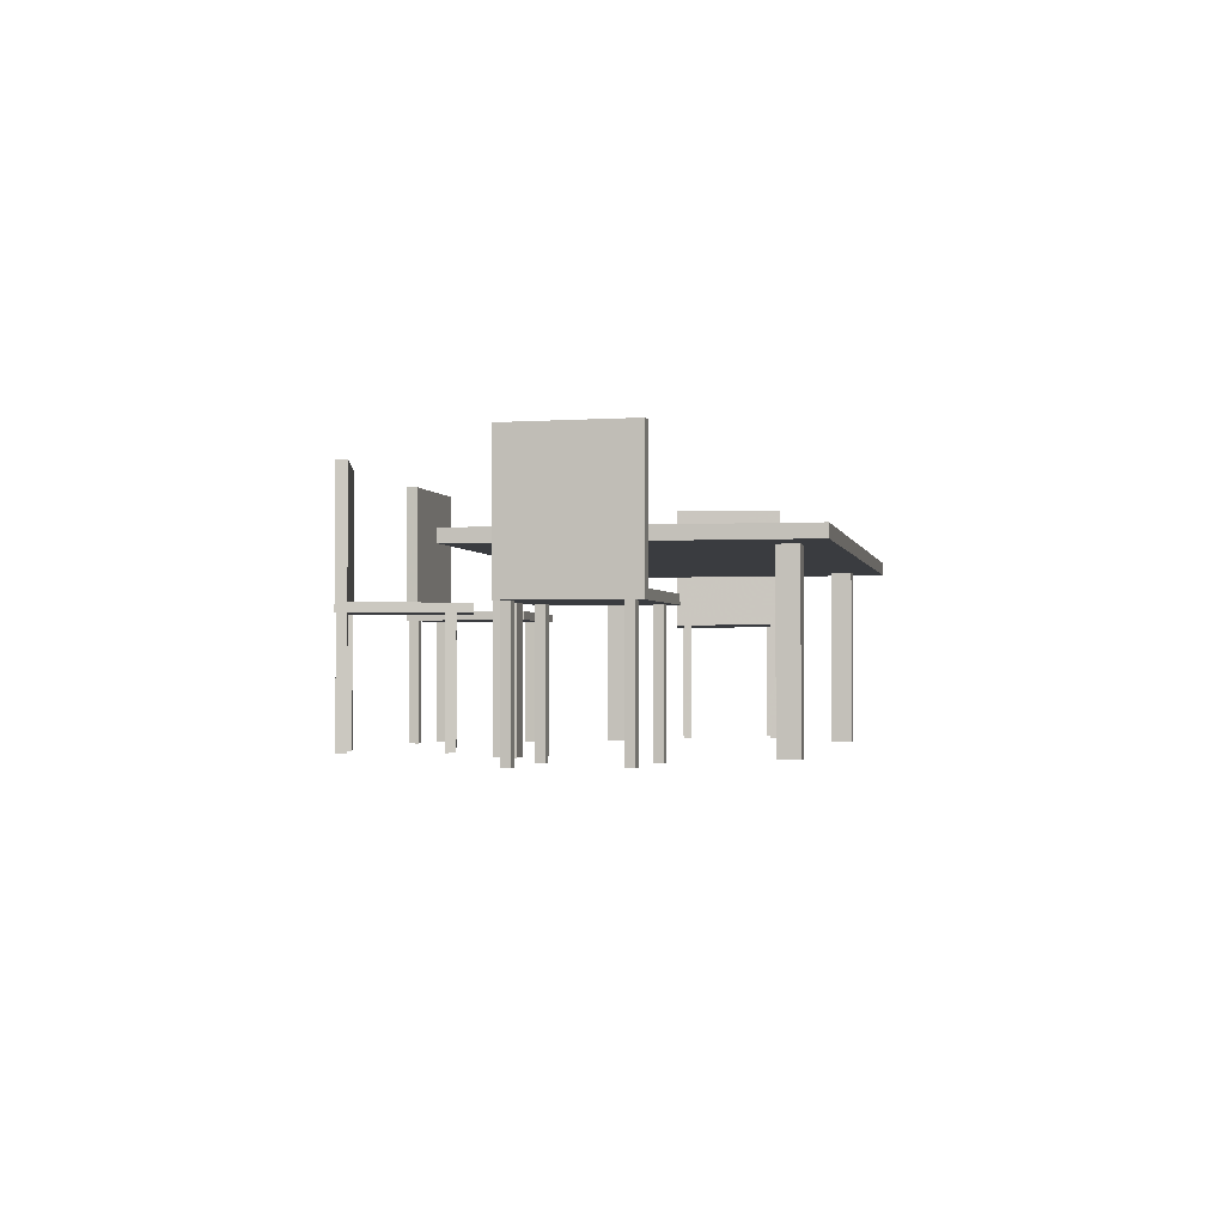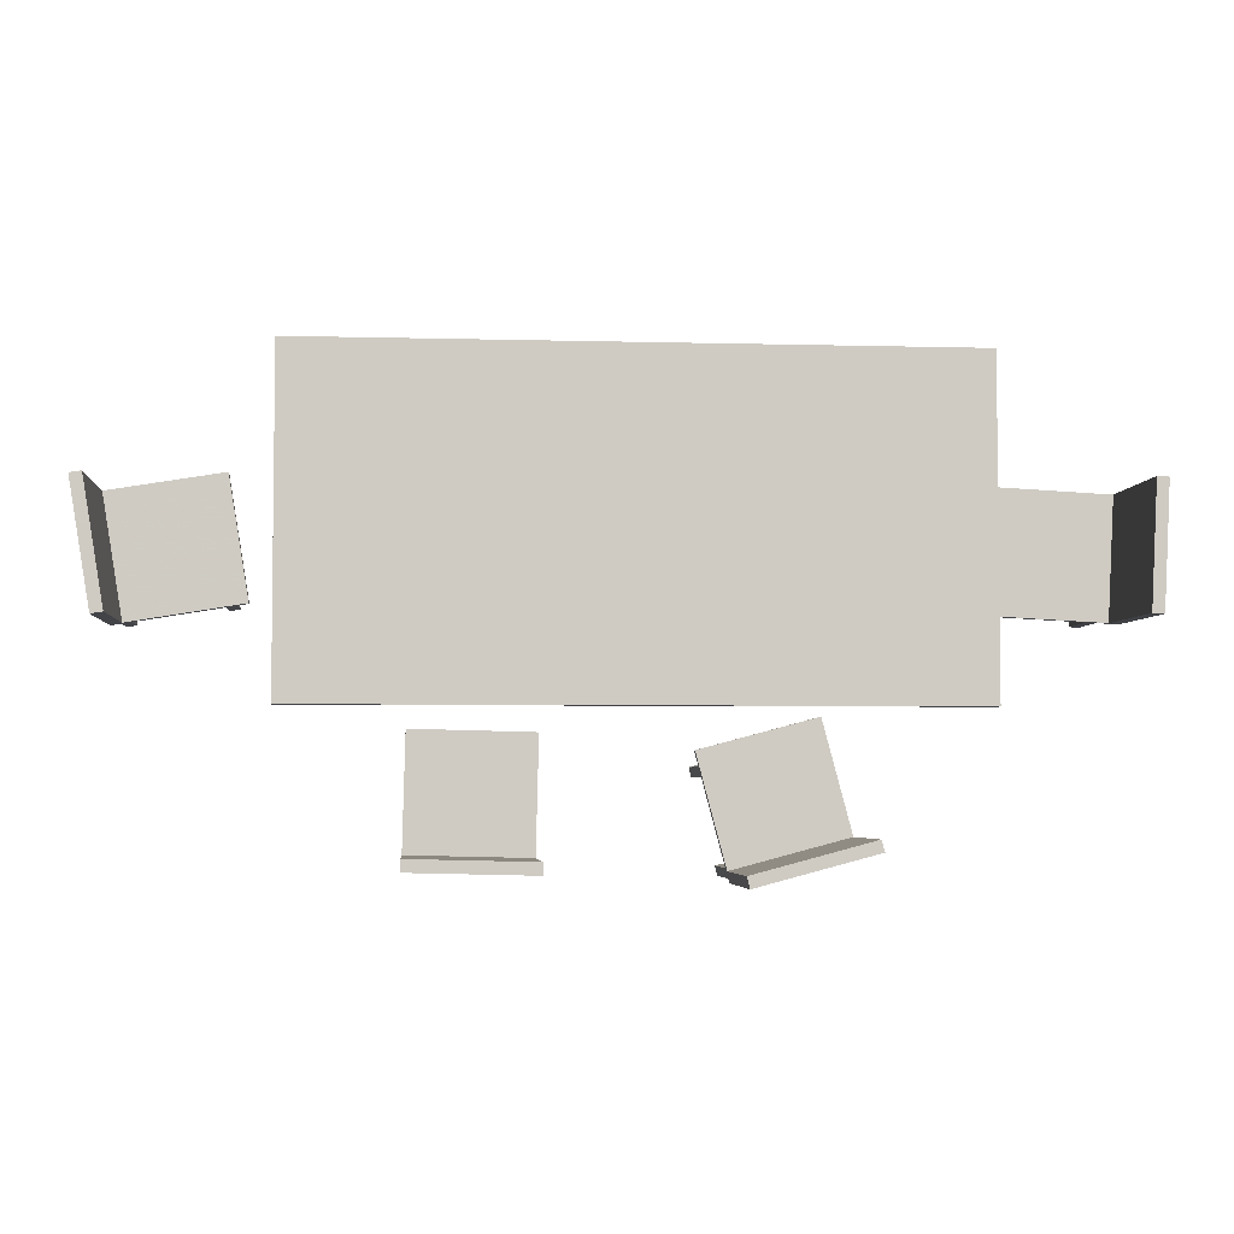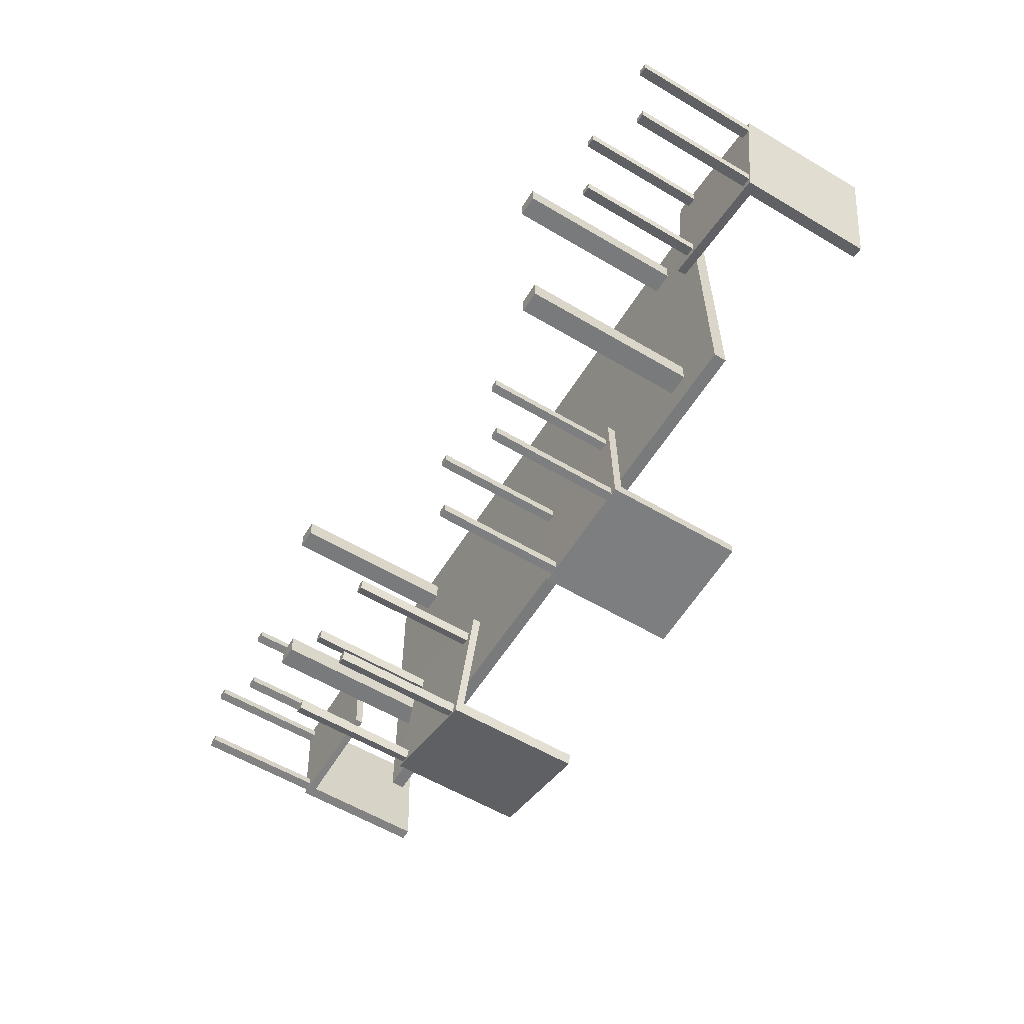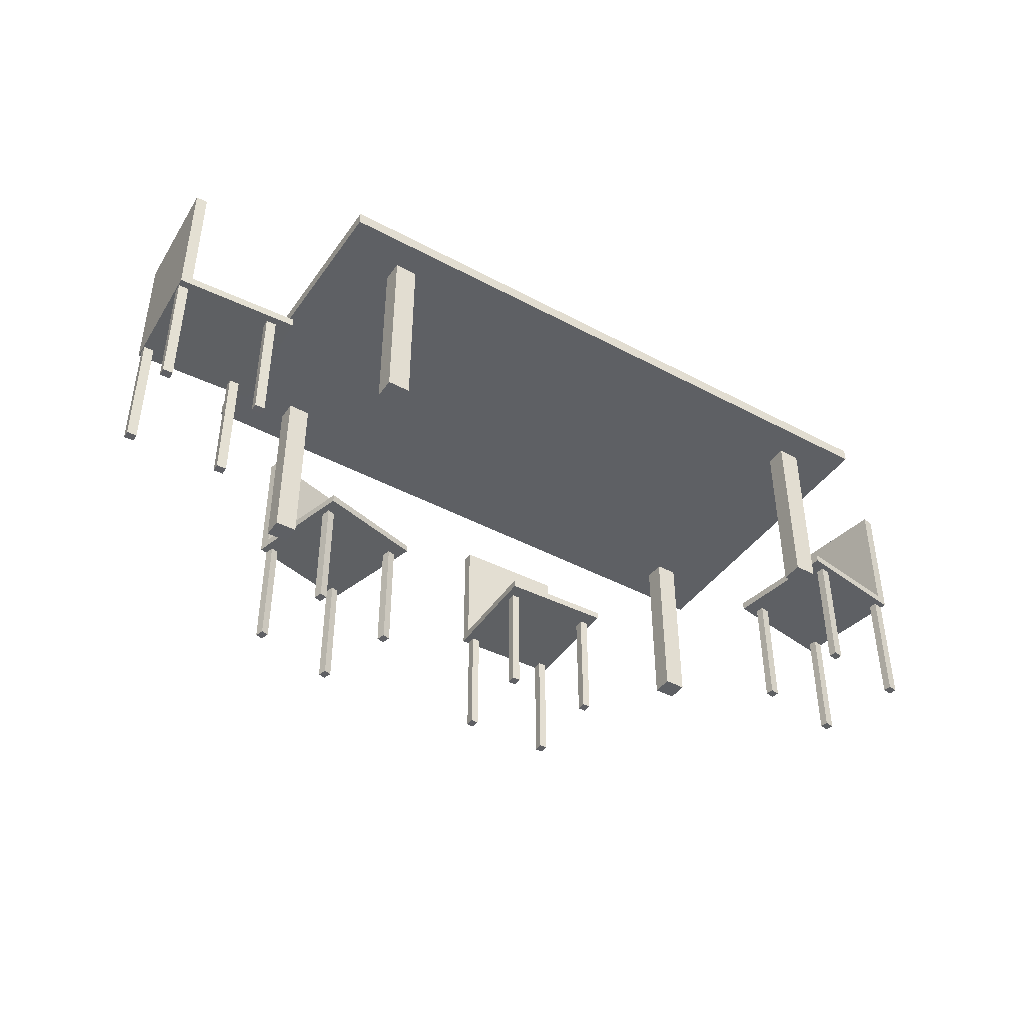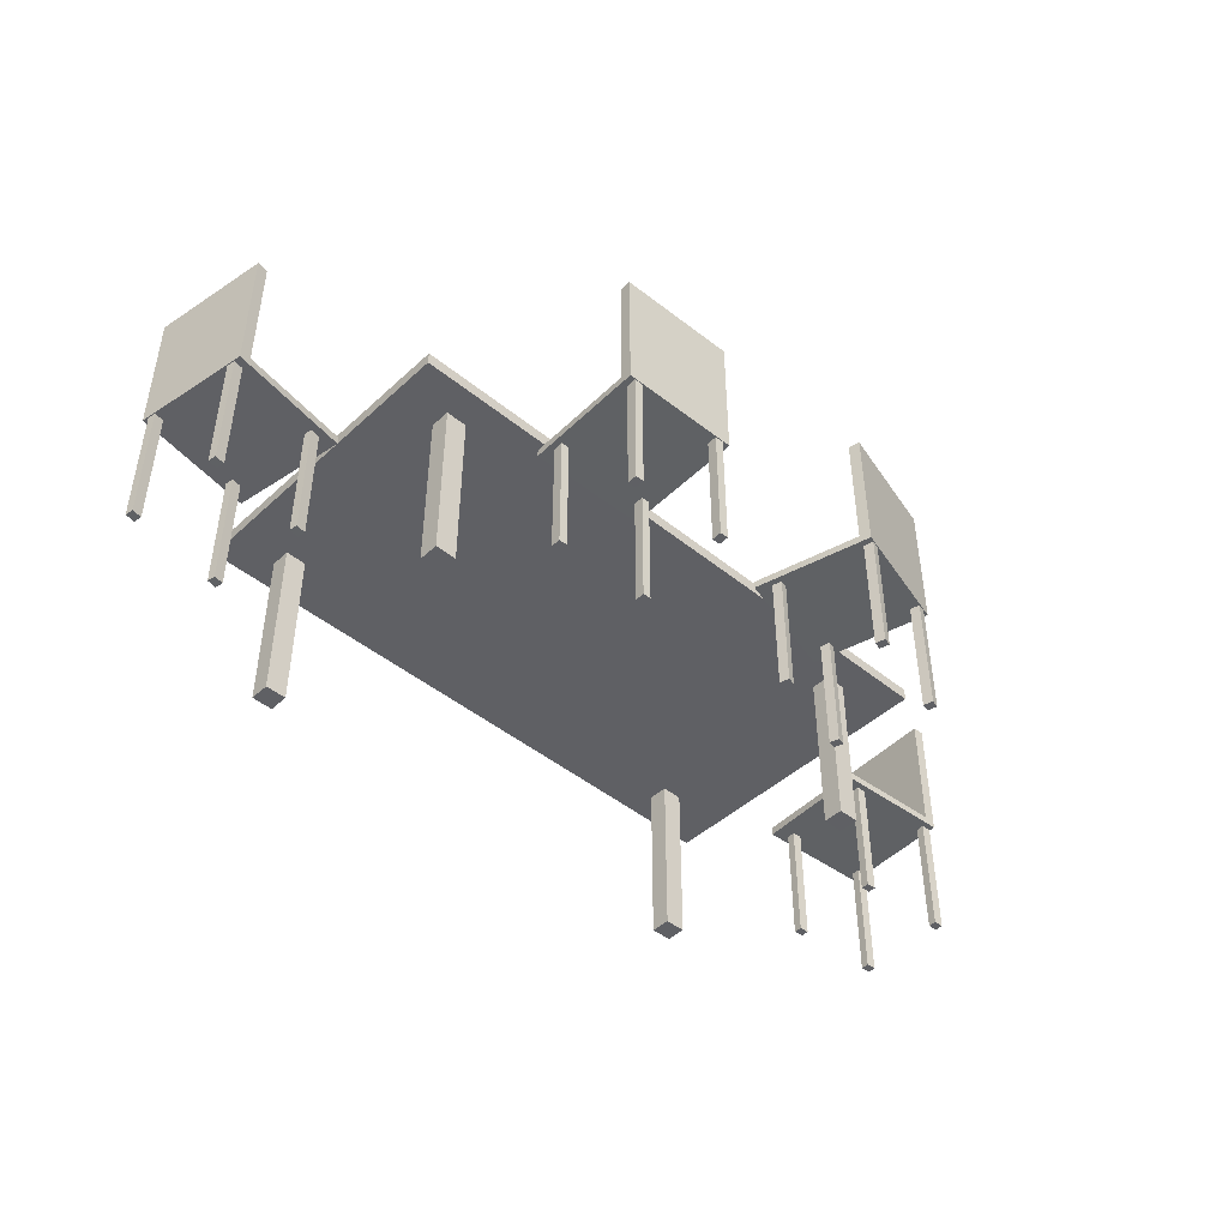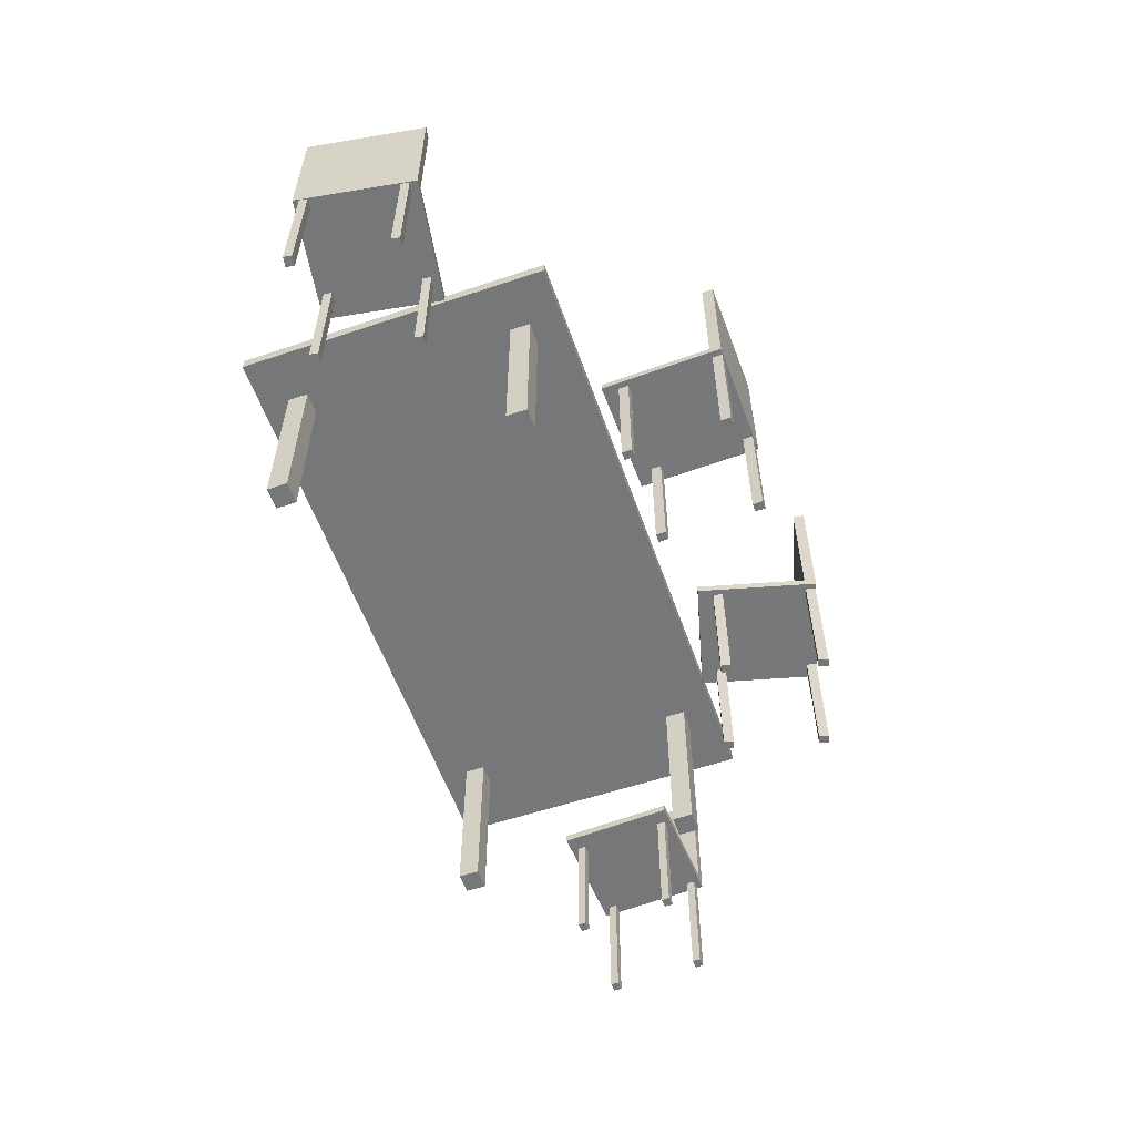
<metadata>
{"format":"obj","ext":"obj","renderer":"f3d","projection":"perspective","resolution":1024,"background":"white","views":[{"elev":-1.7,"azim":-79.1,"up":"+Y"},{"elev":-4.4,"azim":175.0,"up":"+Z"},{"elev":-58.0,"azim":58.4,"up":"+Z"},{"elev":-42.9,"azim":-32.5,"up":"+Y"},{"elev":-45.2,"azim":136.7,"up":"+Y"},{"elev":-57.1,"azim":109.2,"up":"+Y"}]}
</metadata>
<code>
v -1.524 0.5633 -0.05707
v -2.028 0.5633 -0.08332
v -1.524 0.5985 -0.05724
v -2.028 0.5985 -0.08349
v -1.552 0.5996 0.4765
v -2.056 0.5996 0.4503
v -1.552 0.5602 0.4767
v -2.056 0.5602 0.4505
v -2.107 0.5602 0.4478
v -2.079 0.5633 -0.086
v -2.107 0.5996 0.4476
v -2.079 0.5985 -0.08618
v -2.028 1.169 -0.086
v -2.056 1.17 0.4506
v -2.079 1.169 -0.08868
v -2.107 1.17 0.4479
v -1.597 -0.00681 -0.03331
v -1.642 -0.00681 -0.03566
v -1.597 0.5701 -0.0334
v -1.642 0.5701 -0.03574
v -1.599 0.5705 0.004305
v -1.644 0.5705 0.00196
v -1.599 -0.006447 0.004393
v -1.644 -0.006447 0.002048
v -2.032 -0.00681 -0.05599
v -2.077 -0.00681 -0.05833
v -2.032 0.5701 -0.05607
v -2.077 0.5701 -0.05842
v -2.034 0.5705 -0.01837
v -2.079 0.5705 -0.02071
v -2.034 -0.006447 -0.01828
v -2.079 -0.006447 -0.02063
v -1.62 -0.00263 0.4016
v -1.665 -0.00263 0.3992
v -1.62 0.5661 0.4015
v -1.665 0.5661 0.3991
v -1.622 0.5665 0.4392
v -1.667 0.5665 0.4368
v -1.622 -0.002268 0.4393
v -1.667 -0.002268 0.4369
v -2.054 -0.00263 0.3789
v -2.099 -0.00263 0.3765
v -2.054 0.5661 0.3788
v -2.099 0.5661 0.3764
v -2.056 0.5665 0.4165
v -2.101 0.5665 0.4141
v -2.056 -0.002268 0.4166
v -2.101 -0.002268 0.4142
f 1 2 4 3
f 3 4 6 5
f 5 6 8 7
f 7 8 2 1
f 10 9 11 12
f 7 1 3 5
f 2 8 9 10
f 8 6 11 9
f 14 13 15 16
f 4 2 10 12
f 6 4 13 14
f 4 12 15 13
f 12 11 16 15
f 11 6 14 16
f 17 18 20 19
f 19 20 22 21
f 21 22 24 23
f 23 24 18 17
f 18 24 22 20
f 23 17 19 21
f 25 26 28 27
f 27 28 30 29
f 29 30 32 31
f 31 32 26 25
f 26 32 30 28
f 31 25 27 29
f 33 34 36 35
f 35 36 38 37
f 37 38 40 39
f 39 40 34 33
f 34 40 38 36
f 39 33 35 37
f 41 42 44 43
f 43 44 46 45
f 45 46 48 47
f 47 48 42 41
f 42 48 46 44
f 47 41 43 45
v 1.572 0.5633 0.5017
v 2.069 0.5633 0.4196
v 1.572 0.5985 0.5019
v 2.069 0.5985 0.4198
v 1.485 0.5996 -0.02551
v 1.982 0.5996 -0.1076
v 1.485 0.5602 -0.02568
v 1.982 0.5602 -0.1077
v 2.033 0.5602 -0.1161
v 2.12 0.5633 0.4113
v 2.033 0.5996 -0.1159
v 2.12 0.5985 0.4114
v 2.069 1.169 0.4223
v 1.982 1.17 -0.1078
v 2.12 1.169 0.4139
v 2.033 1.17 -0.1162
v 1.637 -0.00681 0.4629
v 1.682 -0.00681 0.4556
v 1.637 0.5701 0.463
v 1.682 0.5701 0.4557
v 1.631 0.5705 0.4258
v 1.676 0.5705 0.4185
v 1.631 -0.006447 0.4257
v 1.676 -0.006447 0.4184
v 2.067 -0.00681 0.3921
v 2.111 -0.00681 0.3848
v 2.067 0.5701 0.3922
v 2.111 0.5701 0.3848
v 2.061 0.5705 0.3549
v 2.105 0.5705 0.3476
v 2.061 -0.006447 0.3548
v 2.105 -0.006447 0.3475
v 1.567 -0.00263 0.0333
v 1.611 -0.00263 0.02597
v 1.567 0.5661 0.03338
v 1.611 0.5661 0.02605
v 1.56 0.5665 -0.003867
v 1.605 0.5665 -0.0112
v 1.56 -0.002268 -0.003954
v 1.605 -0.002268 -0.01128
v 1.996 -0.00263 -0.03757
v 2.041 -0.00263 -0.04489
v 1.996 0.5661 -0.03748
v 2.041 0.5661 -0.04481
v 1.99 0.5665 -0.07473
v 2.034 0.5665 -0.08206
v 1.99 -0.002268 -0.07482
v 2.034 -0.002268 -0.08214
f 49 50 52 51
f 51 52 54 53
f 53 54 56 55
f 55 56 50 49
f 58 57 59 60
f 55 49 51 53
f 50 56 57 58
f 56 54 59 57
f 62 61 63 64
f 52 50 58 60
f 54 52 61 62
f 52 60 63 61
f 60 59 64 63
f 59 54 62 64
f 65 66 68 67
f 67 68 70 69
f 69 70 72 71
f 71 72 66 65
f 66 72 70 68
f 71 65 67 69
f 73 74 76 75
f 75 76 78 77
f 77 78 80 79
f 79 80 74 73
f 74 80 78 76
f 79 73 75 77
f 81 82 84 83
f 83 84 86 85
f 85 86 88 87
f 87 88 82 81
f 82 88 86 84
f 87 81 83 85
f 89 90 92 91
f 91 92 94 93
f 93 94 96 95
f 95 96 90 89
f 90 96 94 92
f 95 89 91 93
v -1.505 0.7952 1.007
v 1.377 0.7952 1.007
v -1.505 0.8537 1.007
v 1.377 0.8537 1.007
v -1.505 0.8537 -0.4386
v 1.377 0.8537 -0.4386
v -1.505 0.7952 -0.4386
v 1.377 0.7952 -0.4386
v 1.054 -0.003789 -0.1998
v 1.153 -0.003789 -0.1998
v 1.054 0.8096 -0.1998
v 1.153 0.8096 -0.1998
v 1.054 0.8096 -0.2932
v 1.153 0.8096 -0.2932
v 1.054 -0.003789 -0.2932
v 1.153 -0.003789 -0.2932
v -1.235 -0.003789 -0.1998
v -1.135 -0.003789 -0.1998
v -1.235 0.8096 -0.1998
v -1.135 0.8096 -0.1998
v -1.235 0.8096 -0.2932
v -1.135 0.8096 -0.2932
v -1.235 -0.003789 -0.2932
v -1.135 -0.003789 -0.2932
v -1.235 -0.003789 0.8771
v -1.135 -0.003789 0.8771
v -1.235 0.8096 0.8771
v -1.135 0.8096 0.8771
v -1.235 0.8096 0.7837
v -1.135 0.8096 0.7837
v -1.235 -0.003789 0.7837
v -1.135 -0.003789 0.7837
v 1.054 -0.003789 0.8771
v 1.153 -0.003789 0.8771
v 1.054 0.8096 0.8771
v 1.153 0.8096 0.8771
v 1.054 0.8096 0.7837
v 1.153 0.8096 0.7837
v 1.054 -0.003789 0.7837
v 1.153 -0.003789 0.7837
f 97 98 100 99
f 99 100 102 101
f 101 102 104 103
f 103 104 98 97
f 98 104 102 100
f 103 97 99 101
f 105 106 108 107
f 107 108 110 109
f 109 110 112 111
f 111 112 106 105
f 106 112 110 108
f 111 105 107 109
f 113 114 116 115
f 115 116 118 117
f 117 118 120 119
f 119 120 114 113
f 114 120 118 116
f 119 113 115 117
f 121 122 124 123
f 123 124 126 125
f 125 126 128 127
f 127 128 122 121
f 122 128 126 124
f 127 121 123 125
f 129 130 132 131
f 131 132 134 133
f 133 134 136 135
f 135 136 130 129
f 130 136 134 132
f 135 129 131 133
v 0.8569 0.5633 -0.5253
v 0.8691 0.5633 -1.029
v 0.8571 0.5985 -0.5253
v 0.8693 0.5985 -1.029
v 0.3228 0.5996 -0.5382
v 0.335 0.5996 -1.042
v 0.3226 0.5602 -0.5383
v 0.3348 0.5602 -1.042
v 0.336 0.5602 -1.094
v 0.8704 0.5633 -1.081
v 0.3362 0.5996 -1.094
v 0.8706 0.5985 -1.081
v 0.8718 1.169 -1.029
v 0.3347 1.17 -1.042
v 0.8731 1.169 -1.081
v 0.3359 1.17 -1.094
v 0.8311 -0.00681 -0.5972
v 0.8322 -0.00681 -0.6423
v 0.8312 0.5701 -0.5972
v 0.8323 0.5701 -0.6423
v 0.7935 0.5705 -0.5982
v 0.7946 0.5705 -0.6432
v 0.7934 -0.006447 -0.5982
v 0.7945 -0.006447 -0.6432
v 0.8417 -0.00681 -1.032
v 0.8428 -0.00681 -1.078
v 0.8418 0.5701 -1.032
v 0.8429 0.5701 -1.078
v 0.804 0.5705 -1.033
v 0.8051 0.5705 -1.078
v 0.804 -0.006447 -1.033
v 0.805 -0.006447 -1.078
v 0.3958 -0.00263 -0.6078
v 0.3969 -0.00263 -0.6528
v 0.3959 0.5661 -0.6078
v 0.397 0.5661 -0.6528
v 0.3582 0.5665 -0.6087
v 0.3593 0.5665 -0.6537
v 0.3581 -0.002268 -0.6087
v 0.3592 -0.002268 -0.6537
v 0.4064 -0.00263 -1.043
v 0.4075 -0.00263 -1.088
v 0.4065 0.5661 -1.043
v 0.4075 0.5661 -1.088
v 0.3687 0.5665 -1.044
v 0.3698 0.5665 -1.089
v 0.3686 -0.002268 -1.044
v 0.3697 -0.002268 -1.089
f 137 138 140 139
f 139 140 142 141
f 141 142 144 143
f 143 144 138 137
f 146 145 147 148
f 143 137 139 141
f 138 144 145 146
f 144 142 147 145
f 150 149 151 152
f 140 138 146 148
f 142 140 149 150
f 140 148 151 149
f 148 147 152 151
f 147 142 150 152
f 153 154 156 155
f 155 156 158 157
f 157 158 160 159
f 159 160 154 153
f 154 160 158 156
f 159 153 155 157
f 161 162 164 163
f 163 164 166 165
f 165 166 168 167
f 167 168 162 161
f 162 168 166 164
f 167 161 163 165
f 169 170 172 171
f 171 172 174 173
f 173 174 176 175
f 175 176 170 169
f 170 176 174 172
f 175 169 171 173
f 177 178 180 179
f 179 180 182 181
f 181 182 184 183
f 183 184 178 177
f 178 184 182 180
f 183 177 179 181
v -0.3087 0.5633 -0.6096
v -0.4381 0.5633 -1.097
v -0.3086 0.5985 -0.6096
v -0.4379 0.5985 -1.097
v -0.8252 0.5996 -0.4724
v -0.9545 0.5996 -0.9597
v -0.8253 0.5602 -0.4724
v -0.9547 0.5602 -0.9596
v -0.9679 0.5602 -1.009
v -0.4513 0.5633 -1.147
v -0.9678 0.5996 -1.009
v -0.4512 0.5985 -1.147
v -0.4355 1.169 -1.097
v -0.9548 1.17 -0.9596
v -0.4487 1.169 -1.147
v -0.968 1.17 -1.009
v -0.3536 -0.00681 -0.6714
v -0.3652 -0.00681 -0.715
v -0.3535 0.5701 -0.6715
v -0.3651 0.5701 -0.715
v -0.39 0.5705 -0.6618
v -0.4016 0.5705 -0.7053
v -0.3901 -0.006447 -0.6617
v -0.4017 -0.006447 -0.7053
v -0.4654 -0.00681 -1.092
v -0.4769 -0.00681 -1.136
v -0.4653 0.5701 -1.092
v -0.4768 0.5701 -1.136
v -0.5018 0.5705 -1.083
v -0.5133 0.5705 -1.126
v -0.5019 -0.006447 -1.083
v -0.5134 -0.006447 -1.126
v -0.7745 -0.00263 -0.5597
v -0.786 -0.00263 -0.6032
v -0.7744 0.5661 -0.5597
v -0.786 0.5661 -0.6032
v -0.8109 0.5665 -0.55
v -0.8224 0.5665 -0.5935
v -0.811 -0.002268 -0.55
v -0.8225 -0.002268 -0.5935
v -0.8862 -0.00263 -0.9805
v -0.8978 -0.00263 -1.024
v -0.8861 0.5661 -0.9805
v -0.8977 0.5661 -1.024
v -0.9226 0.5665 -0.9708
v -0.9342 0.5665 -1.014
v -0.9227 -0.002268 -0.9708
v -0.9343 -0.002268 -1.014
f 185 186 188 187
f 187 188 190 189
f 189 190 192 191
f 191 192 186 185
f 194 193 195 196
f 191 185 187 189
f 186 192 193 194
f 192 190 195 193
f 198 197 199 200
f 188 186 194 196
f 190 188 197 198
f 188 196 199 197
f 196 195 200 199
f 195 190 198 200
f 201 202 204 203
f 203 204 206 205
f 205 206 208 207
f 207 208 202 201
f 202 208 206 204
f 207 201 203 205
f 209 210 212 211
f 211 212 214 213
f 213 214 216 215
f 215 216 210 209
f 210 216 214 212
f 215 209 211 213
f 217 218 220 219
f 219 220 222 221
f 221 222 224 223
f 223 224 218 217
f 218 224 222 220
f 223 217 219 221
f 225 226 228 227
f 227 228 230 229
f 229 230 232 231
f 231 232 226 225
f 226 232 230 228
f 231 225 227 229

</code>
